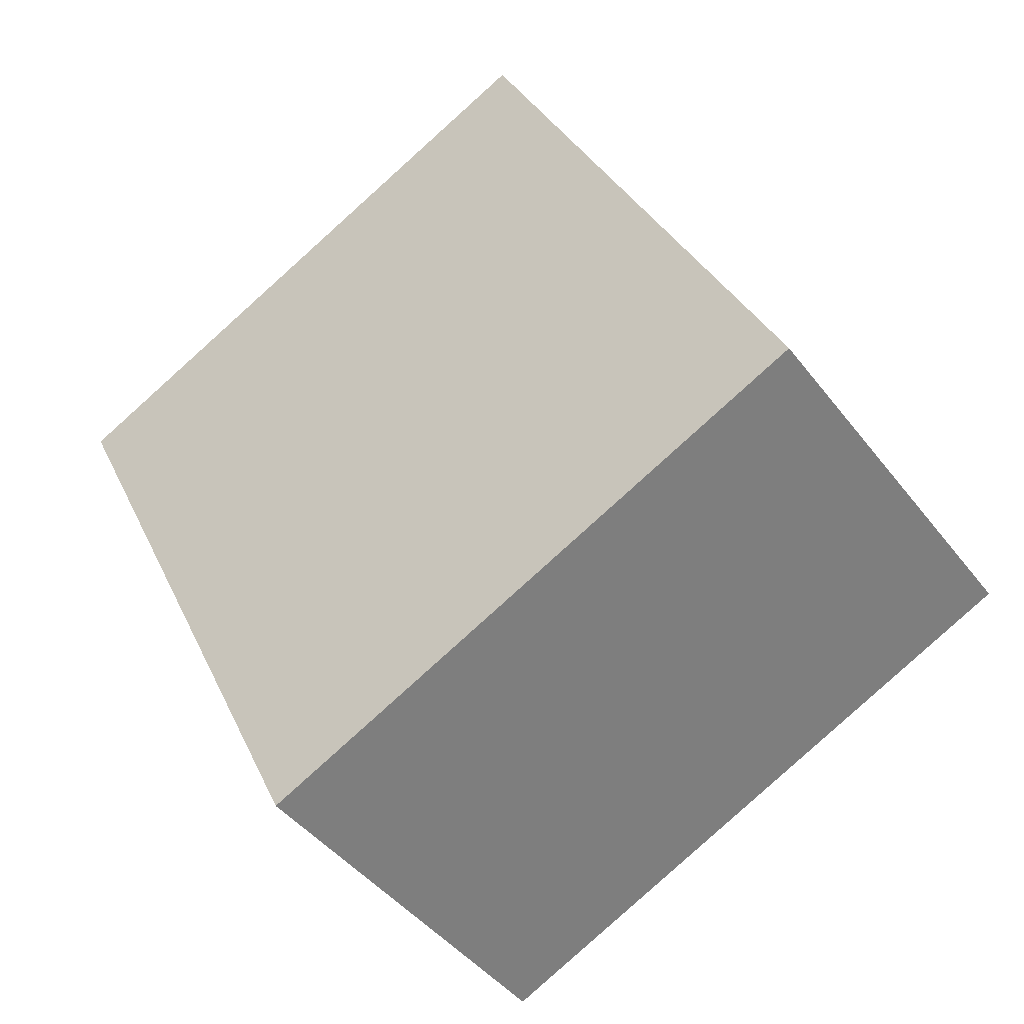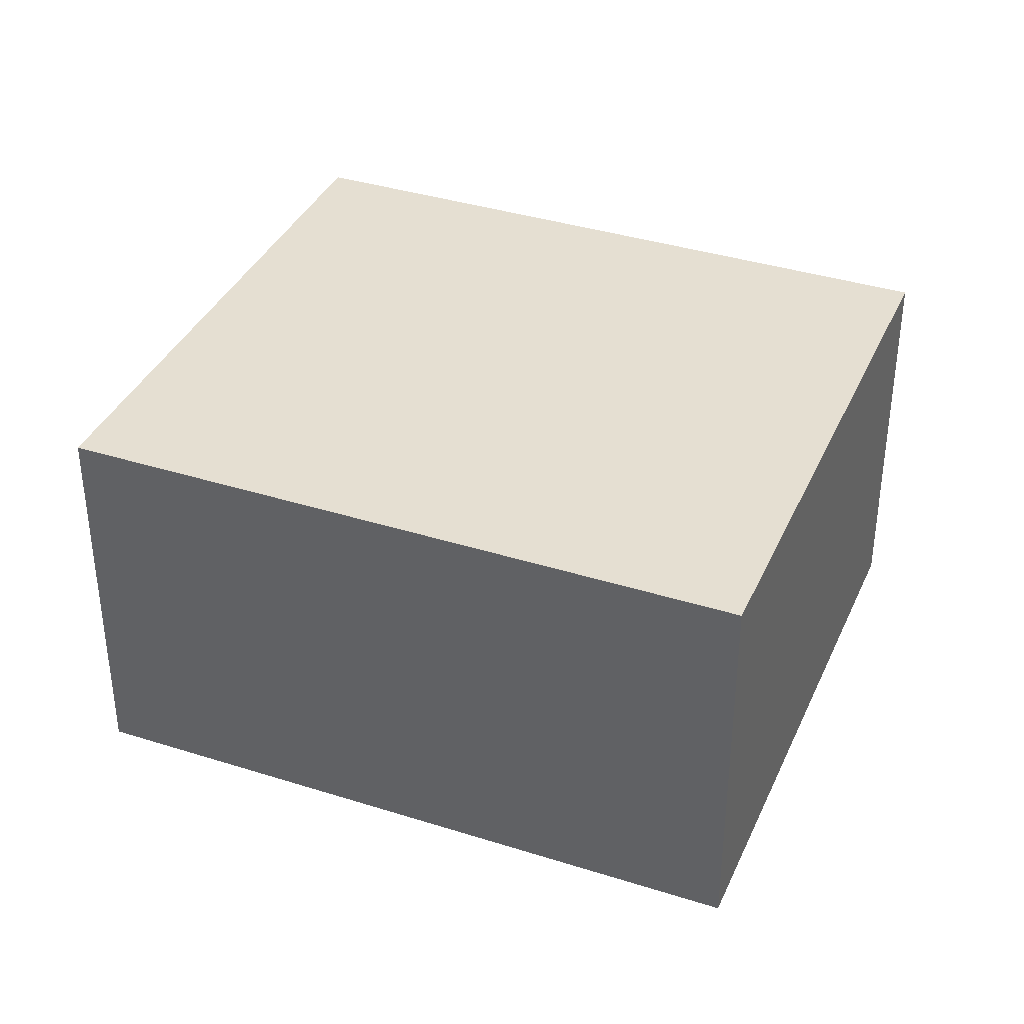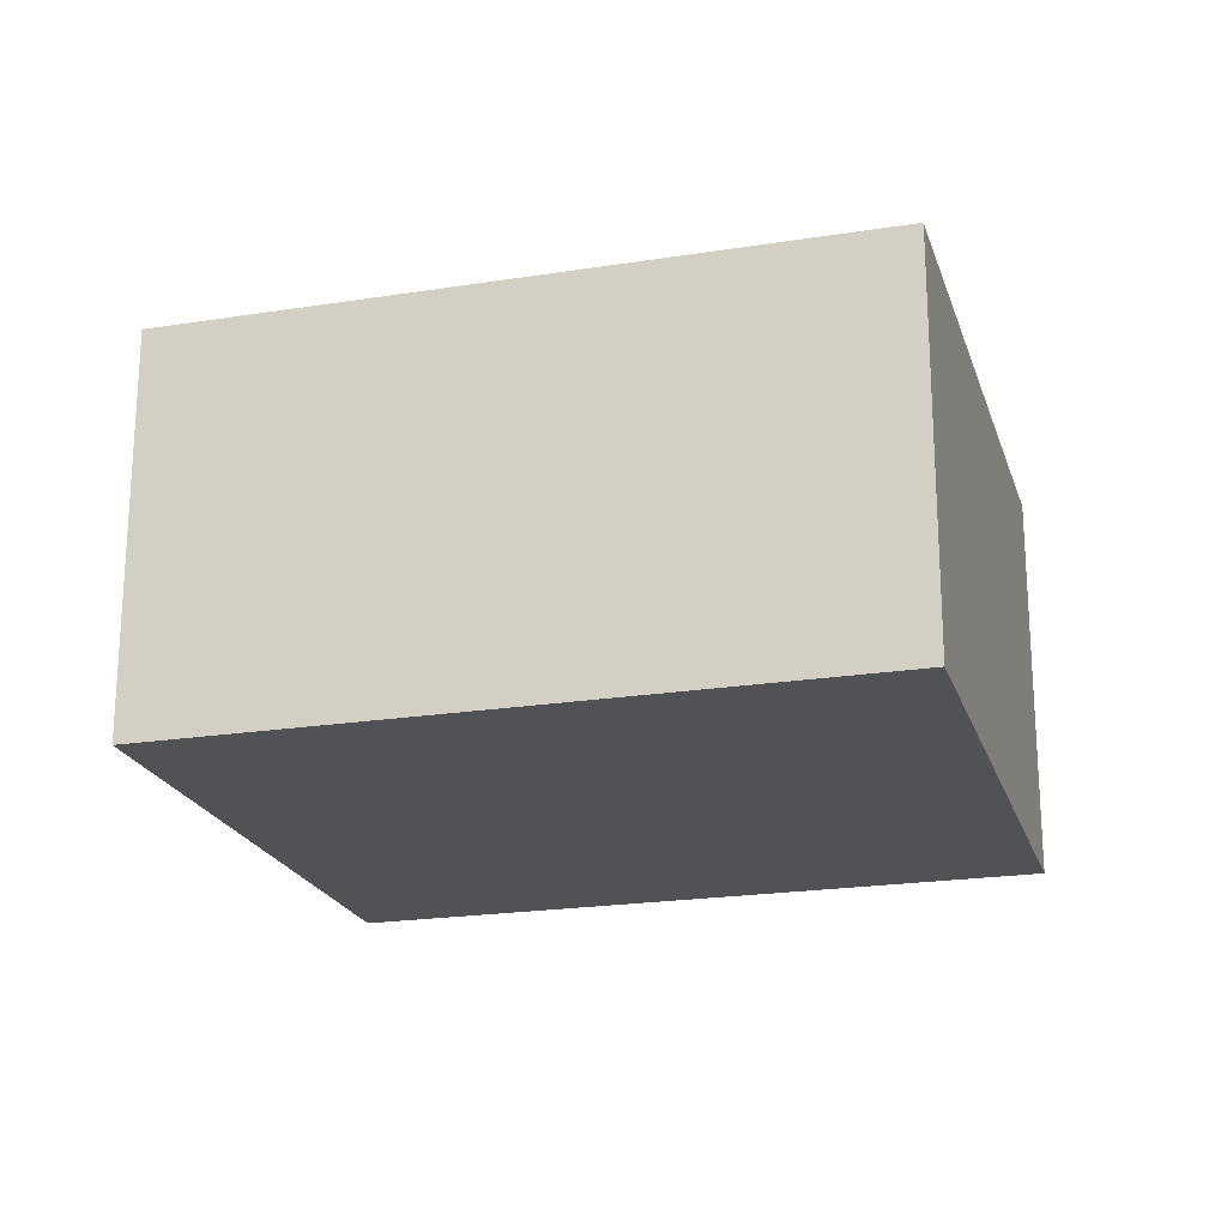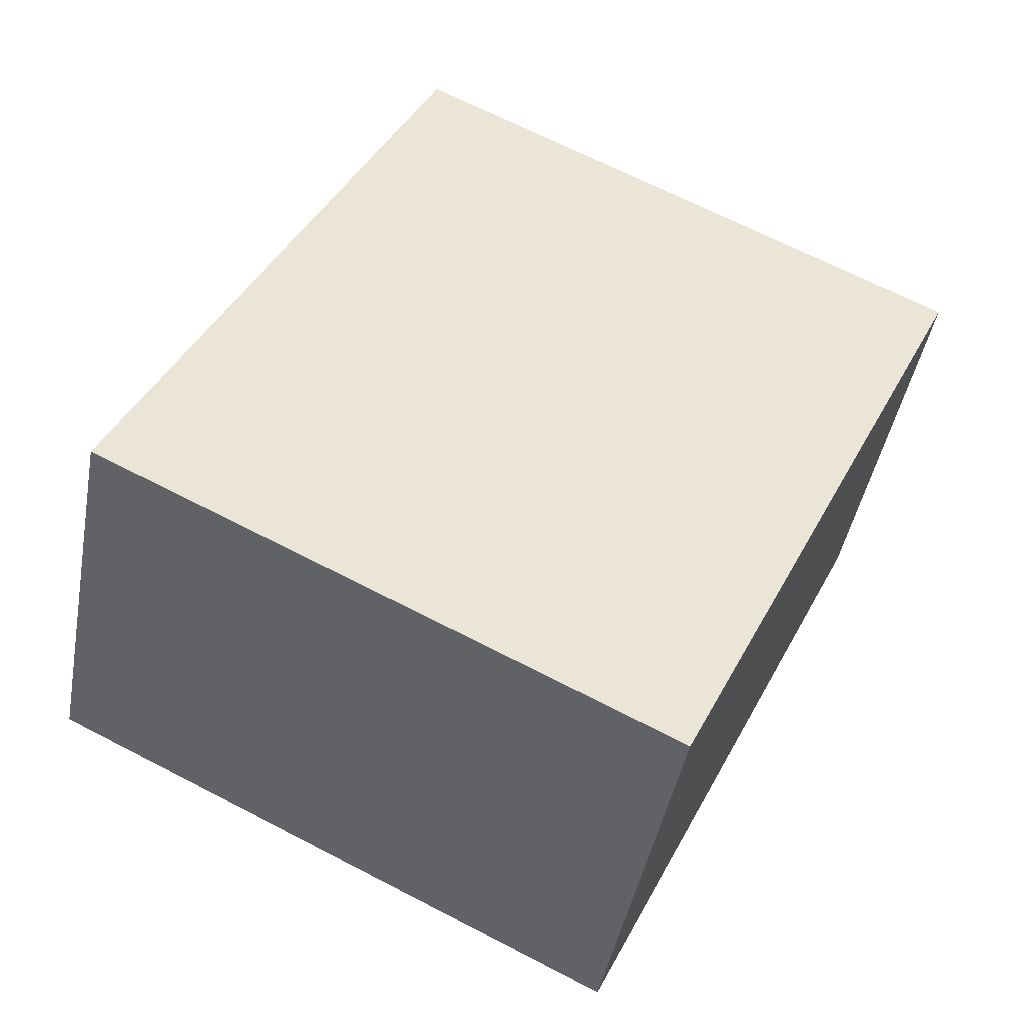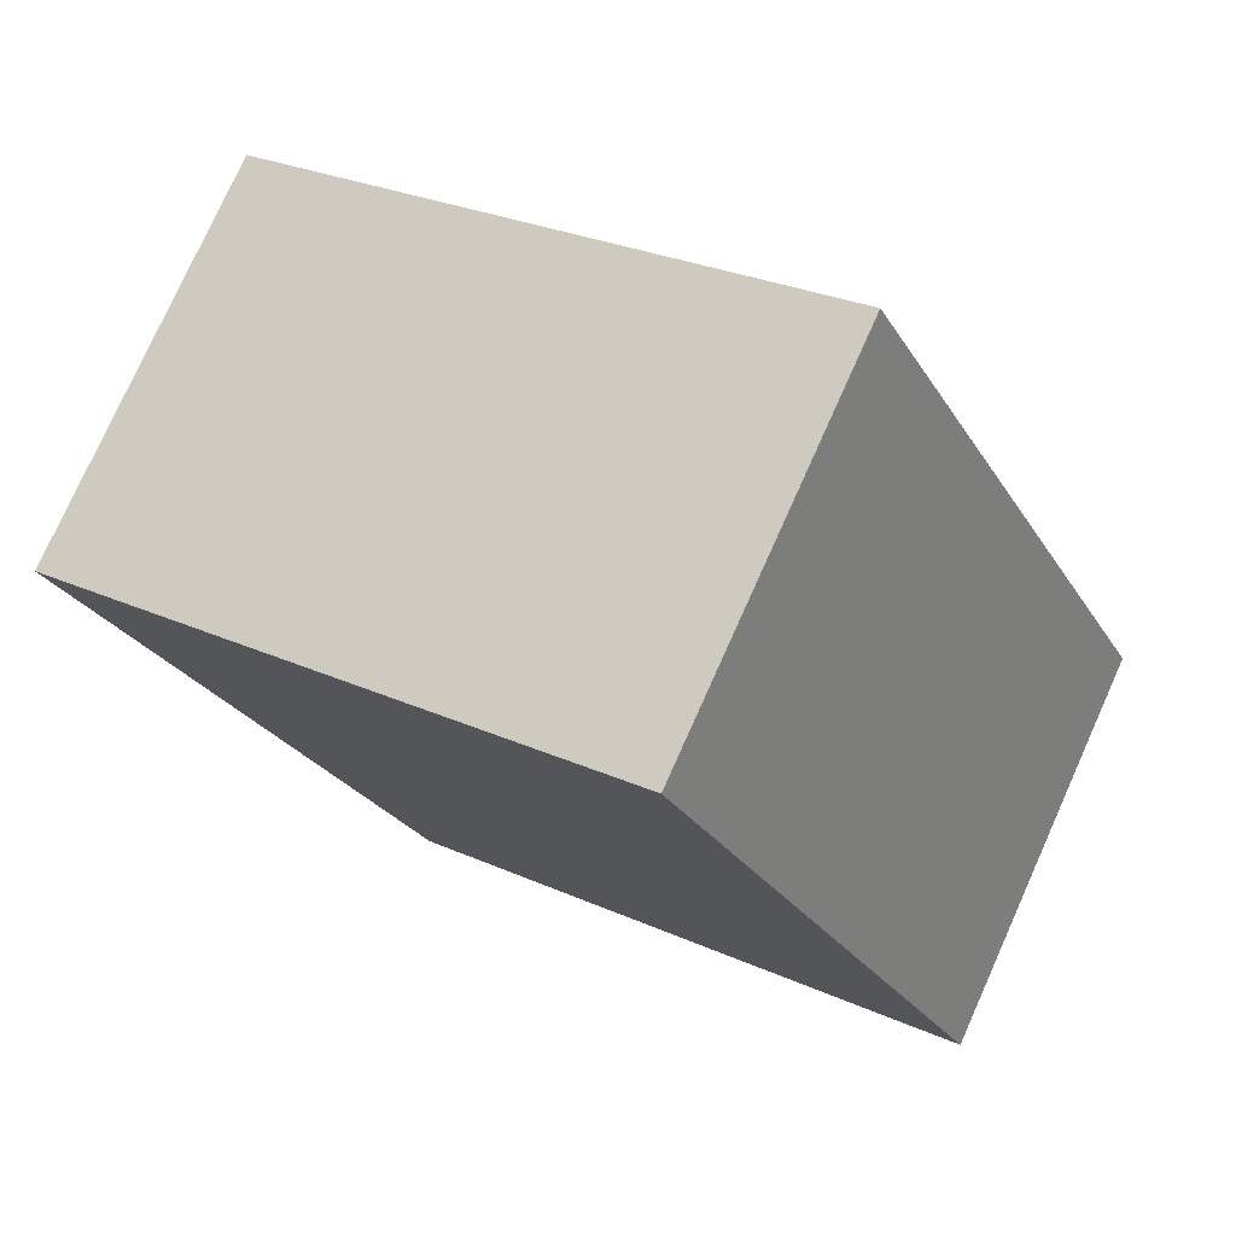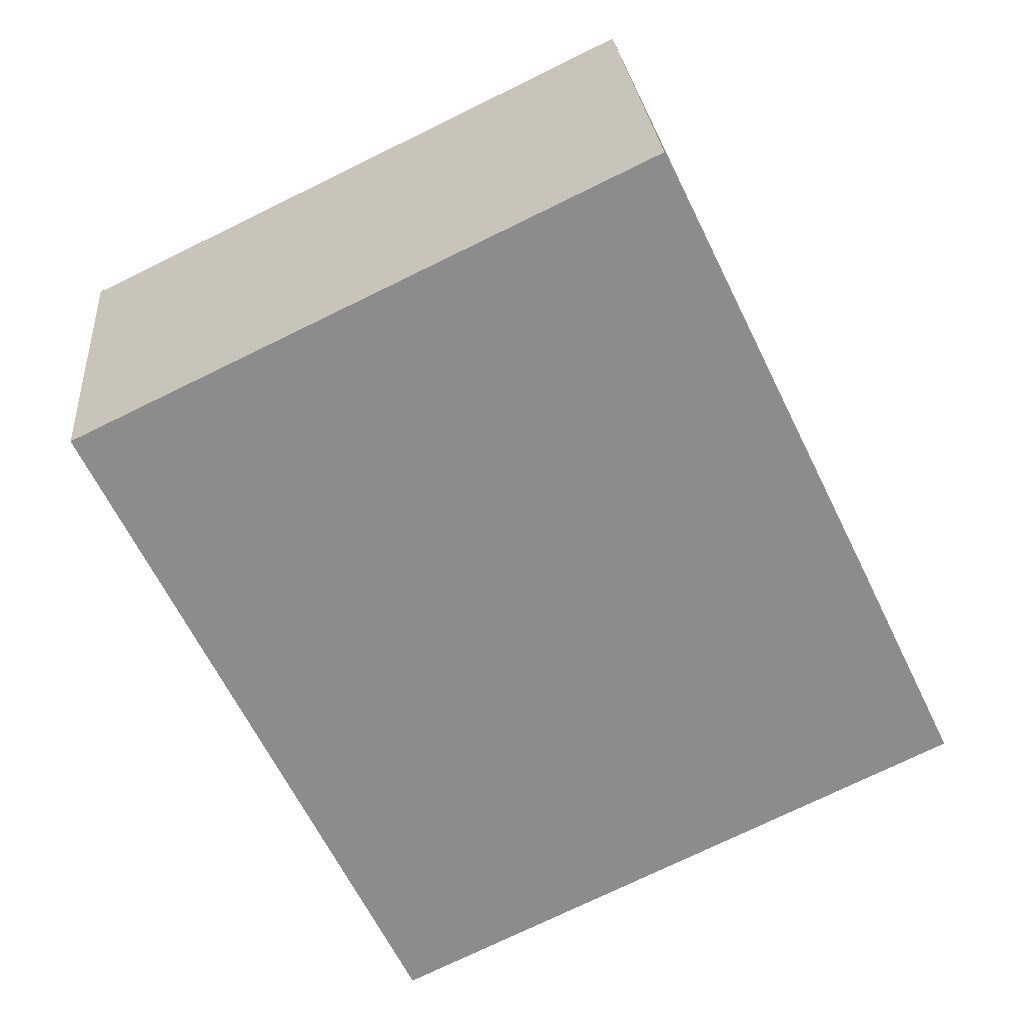
<metadata>
{"format":"obj","ext":"obj","renderer":"f3d","projection":"perspective","resolution":1024,"background":"white","views":[{"elev":-43.5,"azim":-145.6,"up":"+Y"},{"elev":37.3,"azim":-93.6,"up":"+Z"},{"elev":-21.3,"azim":80.0,"up":"+Z"},{"elev":-44.2,"azim":-10.4,"up":"+Y"},{"elev":77.2,"azim":-155.8,"up":"+Y"},{"elev":26.0,"azim":175.3,"up":"+Y"}]}
</metadata>
<code>
g default
v -3.342 -1.932 0.2
v -3.202 -2 0.2
v -3.264 -1.77 0.2
v -3.124 -1.838 0.2
v -3.264 -1.77 0.1
v -3.124 -1.838 0.1
v -3.342 -1.932 0.1
v -3.202 -2 0.1
g pCube147
f 1 2 4 3
f 3 4 6 5
f 5 6 8 7
f 7 8 2 1
f 2 8 6 4
f 7 1 3 5

</code>
